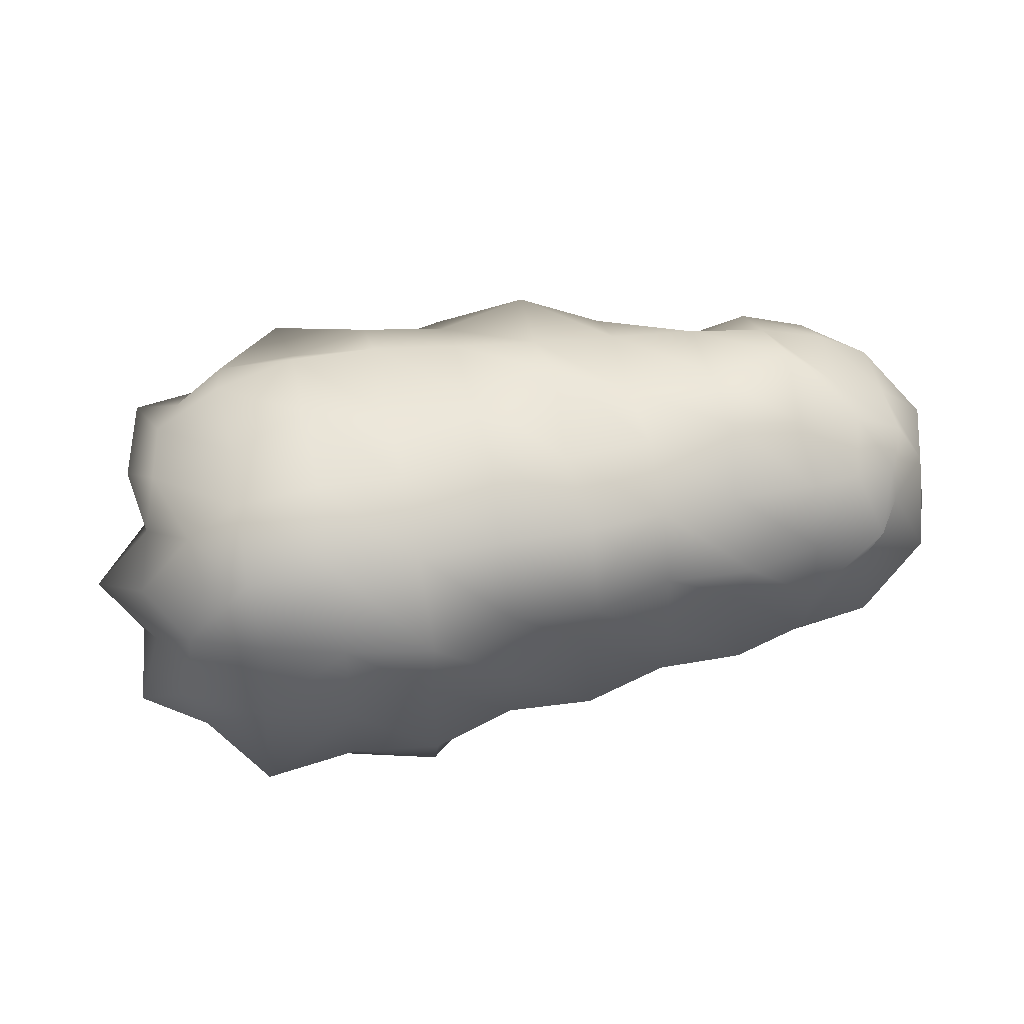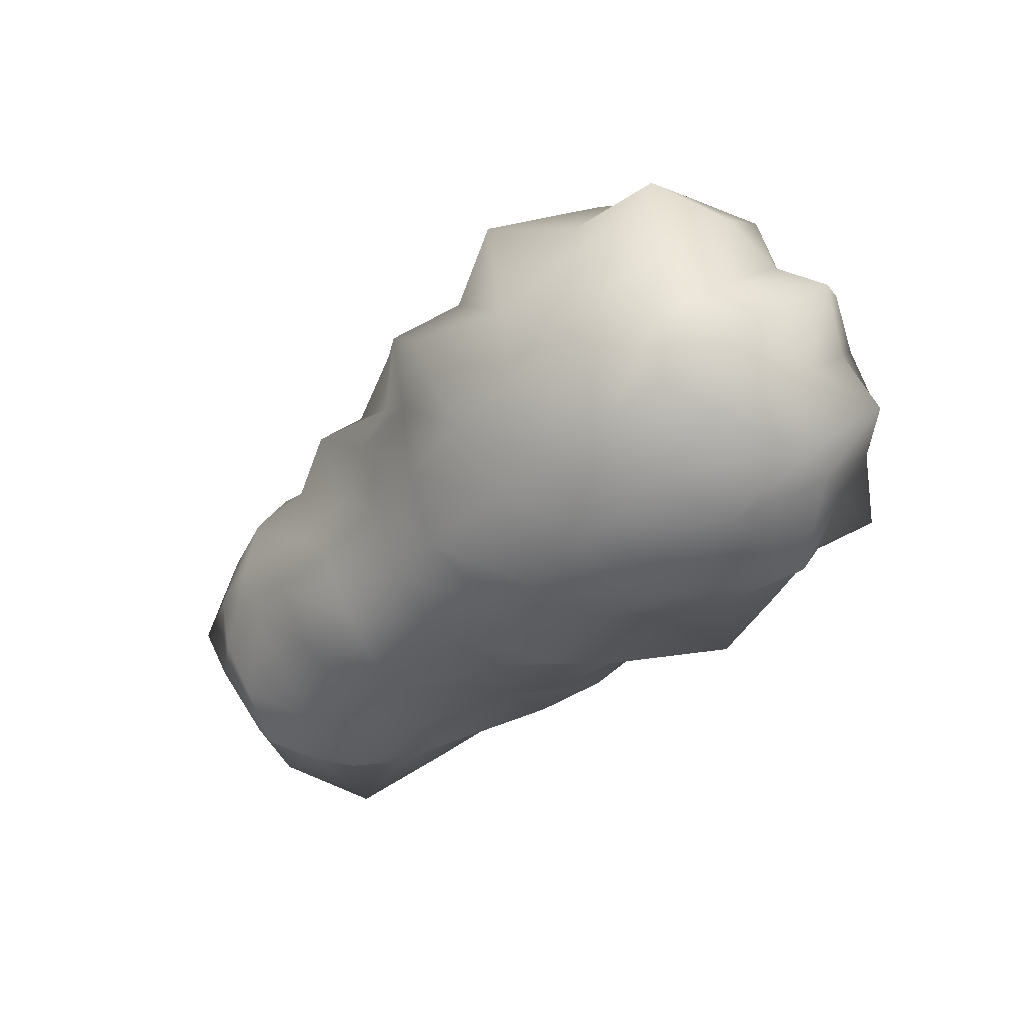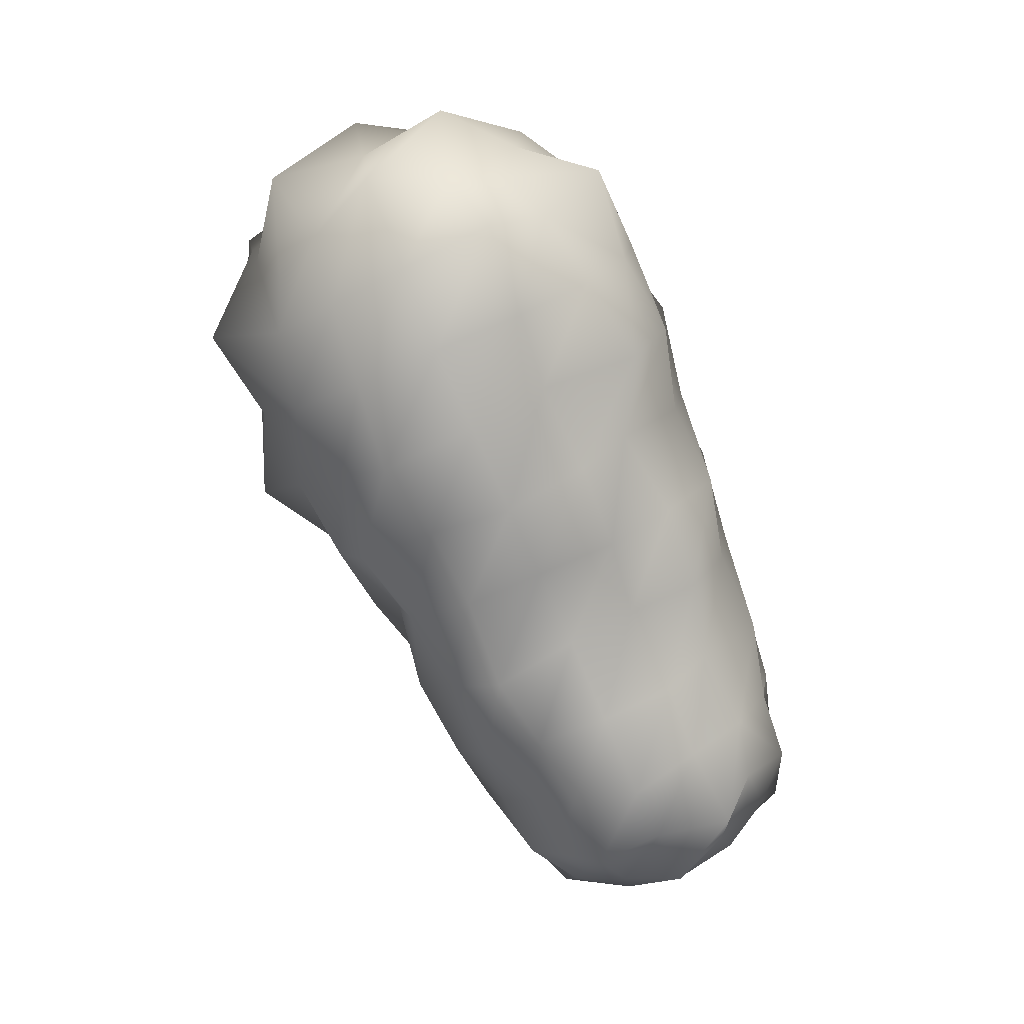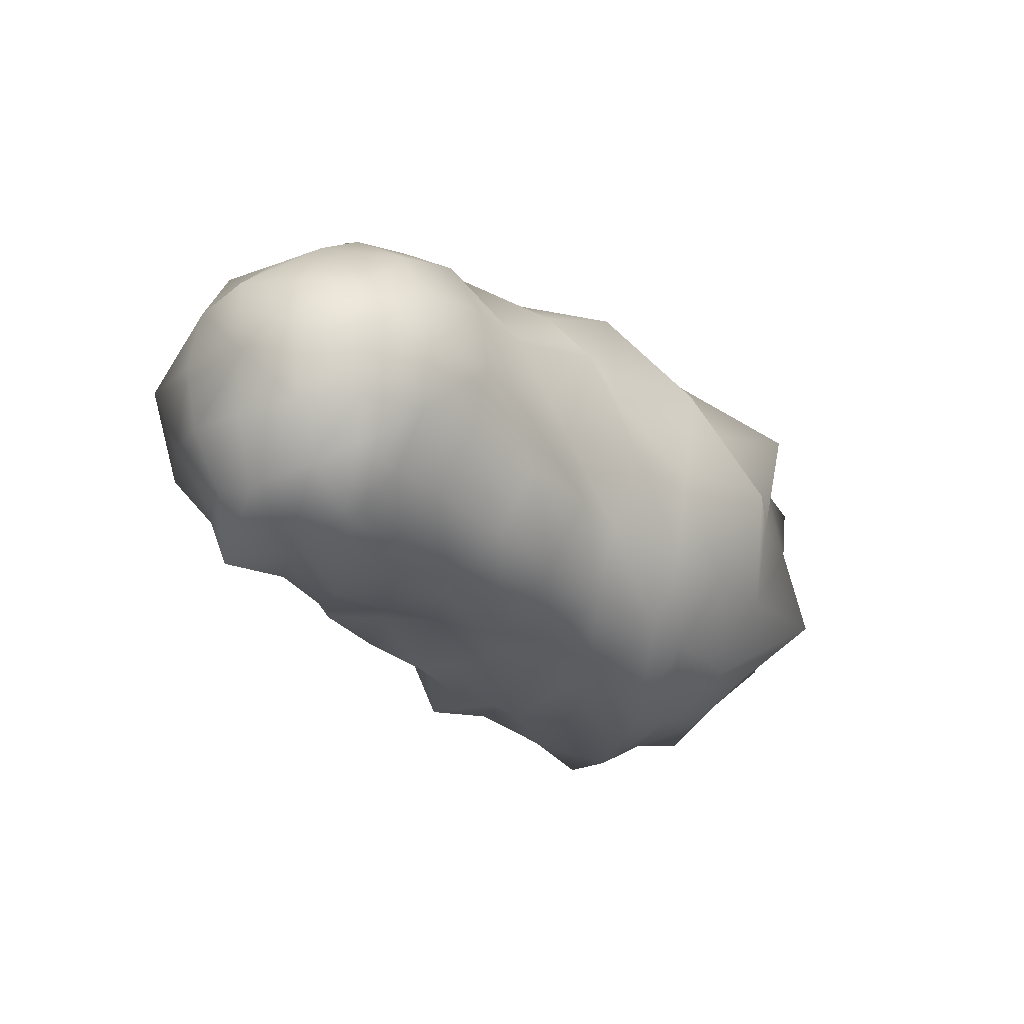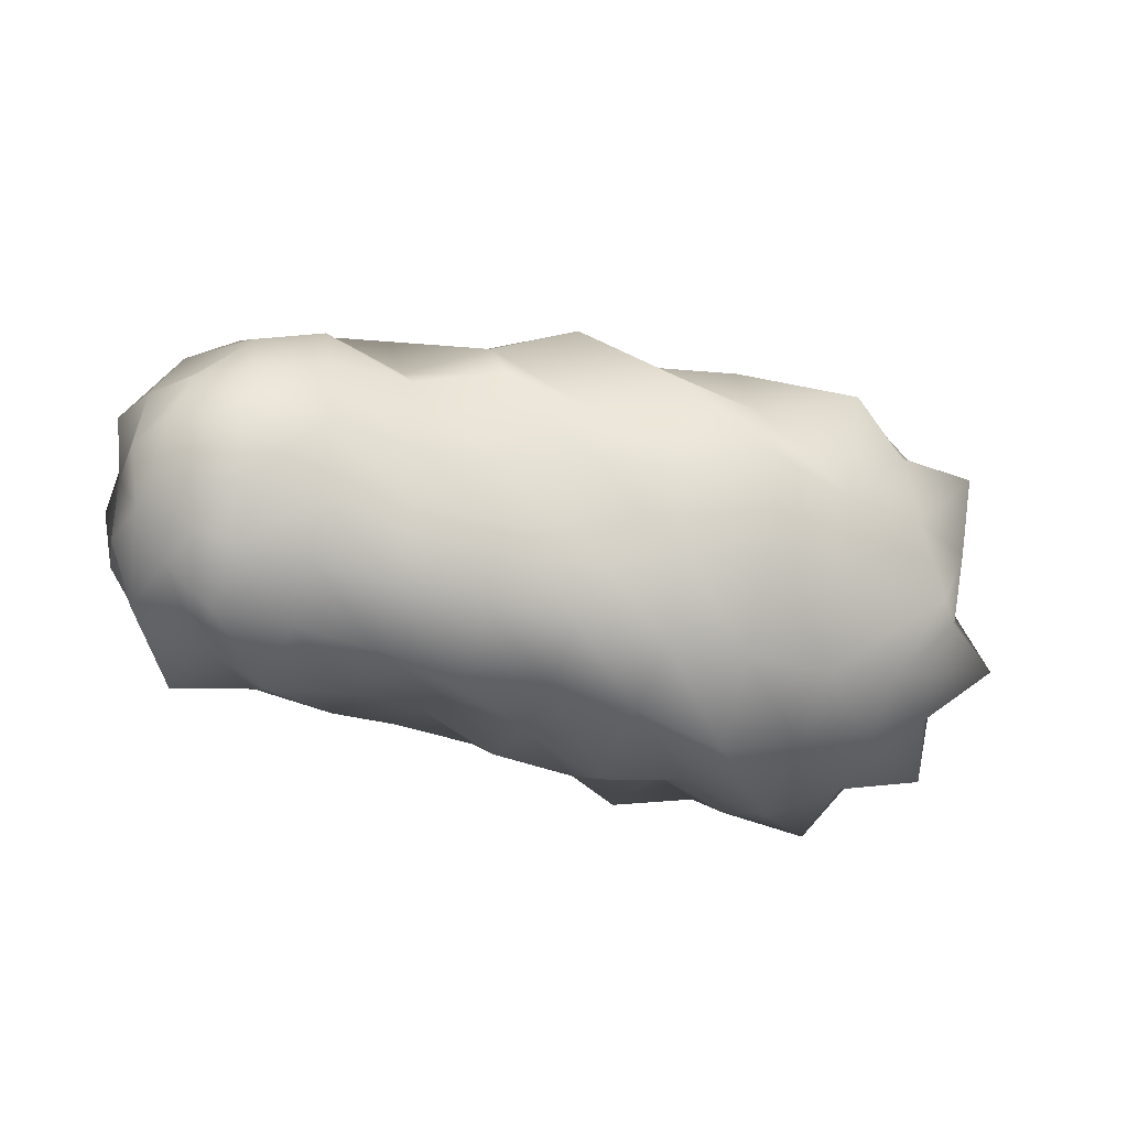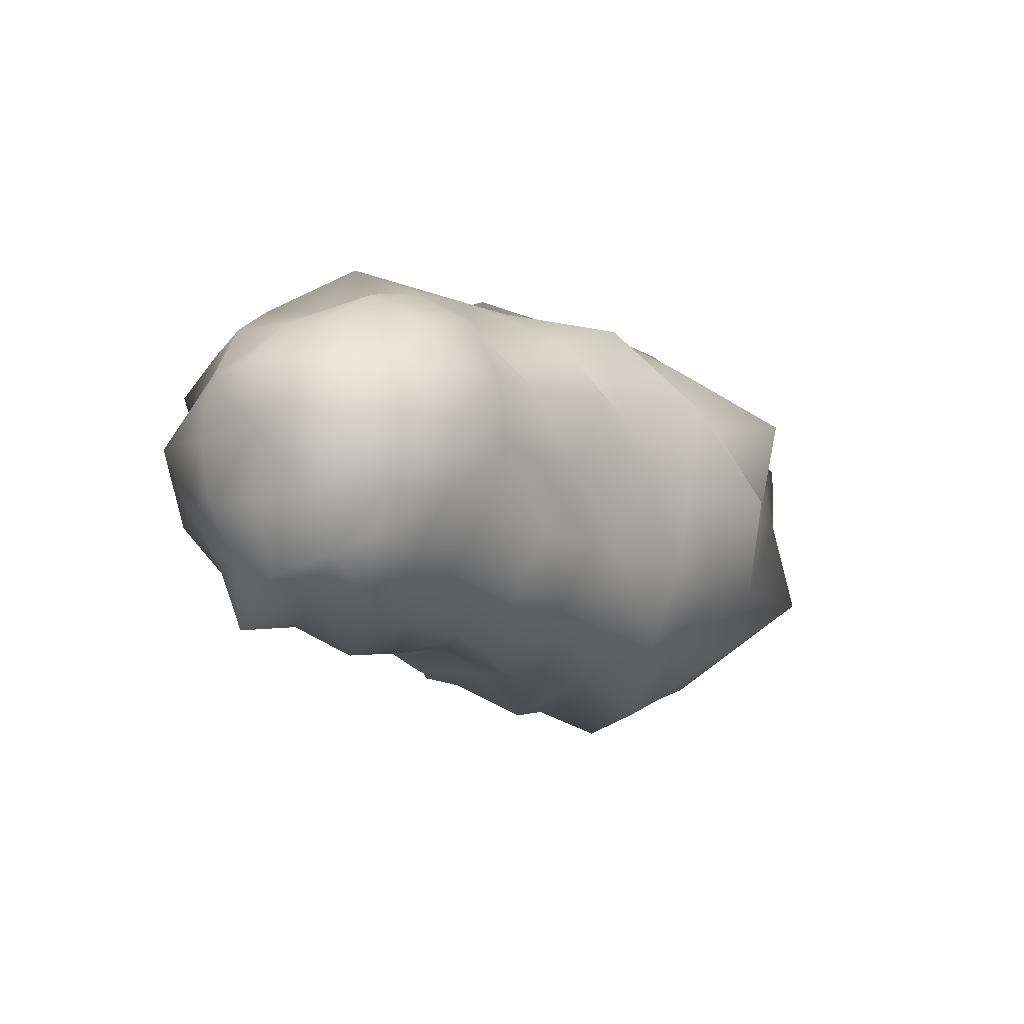
<metadata>
{"format":"obj","ext":"obj","renderer":"f3d","projection":"perspective","resolution":1024,"background":"white","views":[{"elev":50.3,"azim":-12.2,"up":"+Z"},{"elev":-39.9,"azim":-131.1,"up":"+Z"},{"elev":-78.4,"azim":-66.5,"up":"+Z"},{"elev":-22.7,"azim":122.6,"up":"+Z"},{"elev":-29.4,"azim":159.0,"up":"+Z"},{"elev":-9.8,"azim":119.5,"up":"+Z"}]}
</metadata>
<code>
g default
v 1.394 0.000757 -0.009418
v -1.185 -0.4098 0.4011
v -1.185 0.4113 0.4011
v -1.185 -0.4098 -0.42
v -1.185 0.4113 -0.42
v -1.293 0.000755 0.5091
v -1.293 0.5193 -0.009407
v -1.363 -0.001304 -0.5952
v -1.293 -0.5178 -0.009409
v -1.551 0.001035 0.001935
v -0.7848 -0.001642 -0.8012
v -0.7655 -0.5282 -0.5384
v -0.7655 0.5298 -0.5384
v -0.7753 0.000754 0.7125
v -0.7595 0.4929 0.4733
v -0.7655 -0.5283 0.5196
v -0.7753 0.7227 -0.00941
v -0.7753 -0.7212 -0.009413
v 1.206 -0.3129 -0.3231
v 1.206 0.3144 -0.3231
v 1.206 -0.3129 0.3042
v 1.186 0.294 0.2839
v 0.8694 -0.4134 -0.4235
v 1.321 0.4295 -0.009426
v 1.264 0.000755 0.3561
v 1.319 -0.4228 -0.01063
v 0.8694 0.4149 0.4047
v 0.8694 -0.4134 0.4047
v 0.8576 0.3684 -0.3796
v 1.317 -0.001025 -0.4399
v 0.8905 0.000757 -0.6416
v 0.8904 0.000754 0.6224
v 0.8769 0.5659 -0.009423
v 0.8769 -0.5644 -0.009425
v -0.2291 -0.4368 -0.4469
v -0.2099 -0.005144 -0.7649
v -0.2128 0.5373 -0.5431
v -0.2186 0.6797 -0.009414
v -0.2186 0.4986 0.4885
v -0.2186 0.000754 0.6695
v -0.2186 -0.4971 0.4885
v -0.2186 -0.6782 -0.009417
v 0.3369 -0.4575 -0.4676
v 0.3311 0.000757 -0.5685
v 0.3369 0.459 -0.4676
v 0.3259 0.5193 -0.008304
v 0.3369 0.459 0.4488
v 0.3288 0.000755 0.5655
v 0.3369 -0.4575 0.4488
v 0.3369 -0.6241 -0.009421
v 1.078 0.3697 0.3595
v 0.8732 0.2266 0.5179
v 1.108 0.5055 -0.009424
v 0.8732 0.5281 0.2164
v 0.866 0.4874 -0.2187
v 0.8732 -0.5266 0.2164
v 1.09 -0.4455 -0.009426
v 0.8732 -0.5266 -0.2353
v 0.3273 -0.2234 -0.5125
v 0.6146 0.000757 -0.6103
v 0.6063 -0.3911 -0.3981
v 0.3435 0.2734 -0.6731
v 0.6146 0.4414 -0.4501
v 0.3369 0.584 -0.2594
v 0.6052 0.5169 -0.009421
v 0.3445 0.6273 0.25
v 0.6014 0.3615 0.3513
v 0.3369 0.2507 0.5738
v 0.6146 0.000755 0.5915
v 0.3369 -0.2492 0.5738
v 0.6068 -0.3919 0.3837
v 0.3369 -0.5824 0.2405
v 0.6048 -0.5118 -0.00496
v 0.3369 -0.5824 -0.2594
v -0.4963 0.000757 -0.7249
v -0.2186 -0.2708 -0.6431
v -0.4856 -0.5741 -0.5843
v -0.5 0.4886 -0.5023
v -0.2186 0.2723 -0.6431
v -0.4864 0.8461 -0.009412
v -0.2164 0.6436 -0.2847
v -0.4963 0.5254 0.5153
v -0.2019 0.7223 0.3003
v -0.5021 0.000754 0.6308
v -0.2186 0.2723 0.6242
v -0.4963 -0.5239 0.5153
v -0.2115 -0.2956 0.6921
v -0.4991 -0.6772 -0.006785
v -0.2186 -0.6329 0.2622
v -0.2186 -0.6329 -0.281
v 0.05355 0.000746 -0.6348
v 0.05914 -0.4758 -0.4859
v 0.05914 0.4773 -0.4859
v 0.05915 0.6505 -0.009417
v 0.07221 0.5384 0.5344
v 0.06689 0.000754 0.7198
v 0.07261 -0.5455 0.539
v 0.05349 -0.5898 -0.005498
v -1.208 -0.2224 0.4292
v -1.351 0.000755 0.2415
v -1.378 -0.2628 -0.01669
v -1.257 -0.4821 0.2341
v -1.257 0.2443 0.4735
v -1.328 0.5546 0.2702
v -1.362 0.2628 -0.0164
v -1.257 0.4836 -0.2529
v -1.257 0.2443 -0.4923
v -1.435 0.000756 -0.2921
v -1.257 -0.2428 -0.4923
v -1.257 -0.4821 -0.2529
v -1.057 0.000757 -0.67
v -0.7704 -0.2877 -0.683
v -1.018 -0.4821 -0.4923
v -1.018 0.4836 -0.4923
v -0.7704 0.2892 -0.683
v -0.7704 0.2892 0.6642
v -1.018 0.4836 0.4734
v -1.019 0.003854 0.5673
v -0.7704 -0.2877 0.6642
v -1.045 -0.5251 0.5206
v -0.7903 0.7888 0.3293
v -1.057 0.6614 -0.009408
v -0.7704 0.6744 -0.2979
v -1.057 -0.6599 -0.009411
v -0.7704 -0.6728 0.2791
v -0.7704 -0.6728 -0.2979
v 0.8732 0.2266 -0.5367
v 1.078 0.3697 -0.3783
v 1.261 0.1868 -0.3783
v 1.108 0.000757 -0.5142
v 0.8732 -0.2251 -0.5367
v 1.261 -0.1853 -0.3783
v 1.078 -0.3682 -0.3783
v 1.397 0.000756 -0.2254
v 1.397 -0.2152 -0.009428
v 1.261 -0.3682 -0.1955
v 1.261 0.3697 -0.1955
v 1.397 0.2168 -0.009427
v 1.261 0.3697 0.1766
v 1.261 0.1868 0.3595
v 1.42 0.000753 0.214
v 1.261 -0.1853 0.3595
v 1.23 -0.334 0.1593
v 1.078 0.000755 0.4375
v 0.8732 -0.2251 0.5179
v 1.063 -0.3458 0.3347
v -1.39 -0.2624 0.2537
v -1.39 0.2639 0.2537
v -1.49 0.3098 -0.3047
v -1.469 -0.2985 -0.2978
v -1.074 -0.3092 -0.7172
v -1.037 0.2639 -0.6252
v -1.037 0.2639 0.6064
v -1.037 -0.2624 0.6064
v -1.037 0.6166 0.2537
v -1.083 0.7241 -0.3154
v -1.021 -0.5756 0.2421
v -1.076 -0.7074 -0.3089
v 1.113 0.2246 -0.5244
v 1.134 -0.2472 -0.5713
v 1.363 -0.2003 -0.2105
v 1.363 0.2018 -0.2105
v 1.363 0.2018 0.1916
v 1.363 -0.2003 0.1916
v 1.093 -0.2003 0.4611
v 1.093 0.2018 0.4611
v 1.093 0.4713 0.1916
v 1.093 0.4713 -0.2105
v 1.115 -0.5124 0.2058
v 1.108 -0.5056 -0.2231
v 0.6146 -0.2396 -0.5703
v 0.6146 0.2411 -0.5703
v 0.6146 0.5616 -0.2498
v 0.6099 0.5192 0.2163
v 0.6146 0.2411 0.5514
v 0.6179 -0.259 0.6028
v 0.6203 -0.6073 0.2484
v 0.6181 -0.5895 -0.2577
v -0.509 -0.2547 -0.5945
v -0.4898 0.316 -0.756
v -0.4963 0.6685 -0.2956
v -0.4963 0.6685 0.2768
v -0.4963 0.2869 0.6584
v -0.4967 -0.2778 0.6328
v -0.4898 -0.7457 0.3058
v -0.4915 -0.7076 -0.3078
v 0.05914 -0.2592 -0.6159
v 0.05914 0.2607 -0.6159
v 0.04996 0.5356 -0.245
v 0.04924 0.5552 0.2363
v 0.05915 0.2607 0.597
v 0.05289 -0.2386 0.5489
v 0.06585 -0.6737 0.2686
v 0.06204 -0.6504 -0.285
g FoodTallRLowerLeg
f 2 99 147 102
f 99 6 100 147
f 147 100 10 101
f 102 147 101 9
f 6 103 148 100
f 103 3 104 148
f 148 104 7 105
f 100 148 105 10
f 10 105 149 108
f 105 7 106 149
f 149 106 5 107
f 108 149 107 8
f 9 101 150 110
f 101 10 108 150
f 150 108 8 109
f 110 150 109 4
f 4 109 151 113
f 109 8 111 151
f 151 111 11 112
f 113 151 112 12
f 8 107 152 111
f 107 5 114 152
f 152 114 13 115
f 111 152 115 11
f 14 116 153 118
f 116 15 117 153
f 153 117 3 103
f 118 153 103 6
f 16 119 154 120
f 119 14 118 154
f 154 118 6 99
f 120 154 99 2
f 3 117 155 104
f 117 15 121 155
f 155 121 17 122
f 104 155 122 7
f 7 122 156 106
f 122 17 123 156
f 156 123 13 114
f 106 156 114 5
f 16 120 157 125
f 120 2 102 157
f 157 102 9 124
f 125 157 124 18
f 18 124 158 126
f 124 9 110 158
f 158 110 4 113
f 126 158 113 12
f 31 127 159 130
f 127 29 128 159
f 159 128 20 129
f 130 159 129 30
f 23 131 160 133
f 131 31 130 160
f 160 130 30 132
f 133 160 132 19
f 19 132 161 136
f 132 30 134 161
f 136 161 135 26
f 30 129 162 134
f 129 20 137 162
f 162 137 24 138
f 138 24 139 163
f 163 139 22 140
f 141 163 140 25
f 26 135 164 143
f 164 141 25 142
f 143 164 142 21
f 21 142 165 146
f 142 25 144 165
f 165 144 32 145
f 146 165 145 28
f 25 140 166 144
f 140 22 51 166
f 166 51 27 52
f 144 166 52 32
f 27 51 167 54
f 51 22 139 167
f 167 139 24 53
f 54 167 53 33
f 33 53 168 55
f 53 24 137 168
f 168 137 20 128
f 55 168 128 29
f 21 146 169 143
f 146 28 56 169
f 169 56 34 57
f 143 169 57 26
f 26 57 170 136
f 57 34 58 170
f 170 58 23 133
f 136 170 133 19
f 43 59 171 61
f 59 44 60 171
f 171 60 31 131
f 61 171 131 23
f 44 62 172 60
f 62 45 63 172
f 172 63 29 127
f 60 172 127 31
f 45 64 173 63
f 64 46 65 173
f 173 65 33 55
f 63 173 55 29
f 46 66 174 65
f 66 47 67 174
f 174 67 27 54
f 65 174 54 33
f 47 68 175 67
f 68 48 69 175
f 175 69 32 52
f 67 175 52 27
f 48 70 176 69
f 70 49 71 176
f 176 71 28 145
f 69 176 145 32
f 49 72 177 71
f 72 50 73 177
f 177 73 34 56
f 71 177 56 28
f 50 74 178 73
f 74 43 61 178
f 178 61 23 58
f 73 178 58 34
f 12 112 179 77
f 112 11 75 179
f 179 75 36 76
f 77 179 76 35
f 11 115 180 75
f 115 13 78 180
f 180 78 37 79
f 75 180 79 36
f 13 123 181 78
f 123 17 80 181
f 181 80 38 81
f 78 181 81 37
f 17 121 182 80
f 121 15 82 182
f 182 82 39 83
f 80 182 83 38
f 15 116 183 82
f 116 14 84 183
f 183 84 40 85
f 82 183 85 39
f 14 119 184 84
f 119 16 86 184
f 184 86 41 87
f 84 184 87 40
f 16 125 185 86
f 125 18 88 185
f 185 88 42 89
f 86 185 89 41
f 18 126 186 88
f 126 12 77 186
f 186 77 35 90
f 88 186 90 42
f 35 76 187 92
f 76 36 91 187
f 187 91 44 59
f 92 187 59 43
f 36 79 188 91
f 79 37 93 188
f 188 93 45 62
f 91 188 62 44
f 37 81 189 93
f 81 38 94 189
f 189 94 46 64
f 93 189 64 45
f 38 83 190 94
f 83 39 95 190
f 190 95 47 66
f 94 190 66 46
f 39 85 191 95
f 85 40 96 191
f 191 96 48 68
f 95 191 68 47
f 40 87 192 96
f 87 41 97 192
f 192 97 49 70
f 96 192 70 48
f 41 89 193 97
f 89 42 98 193
f 193 98 50 72
f 97 193 72 49
f 42 90 194 98
f 90 35 92 194
f 194 92 43 74
f 98 194 74 50
f 161 134 1
f 135 161 1
f 134 162 1
f 162 138 1
f 138 163 1
f 163 141 1
f 141 164 1
f 164 135 1

</code>
